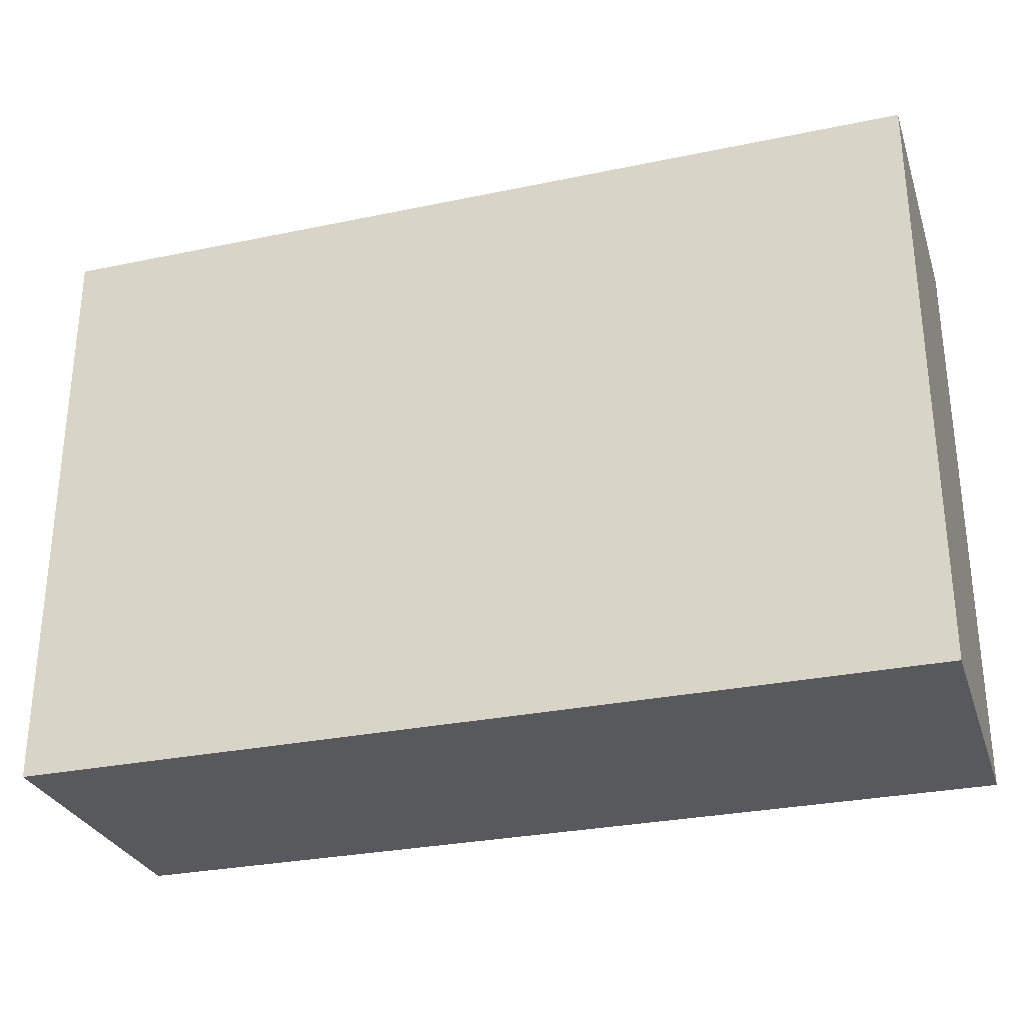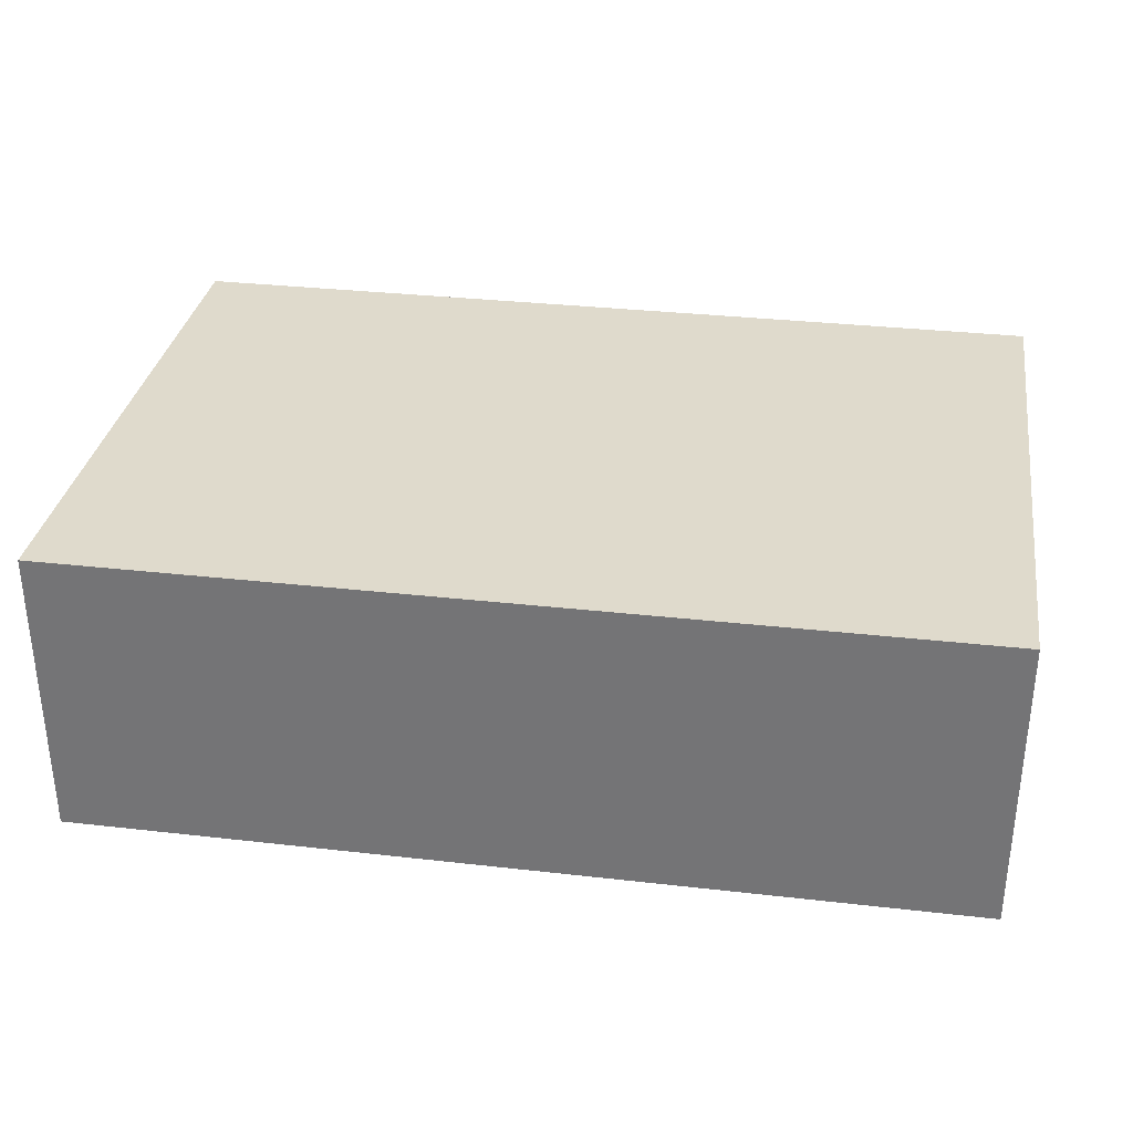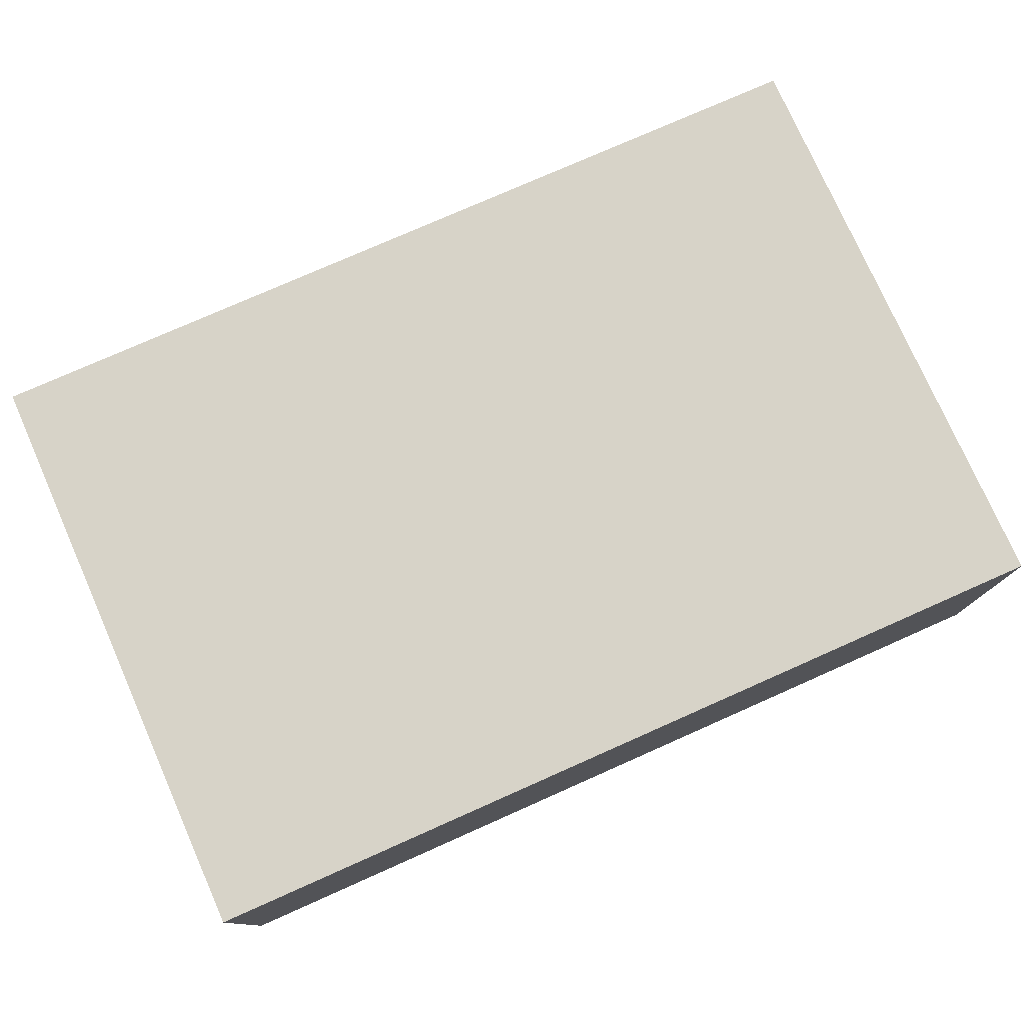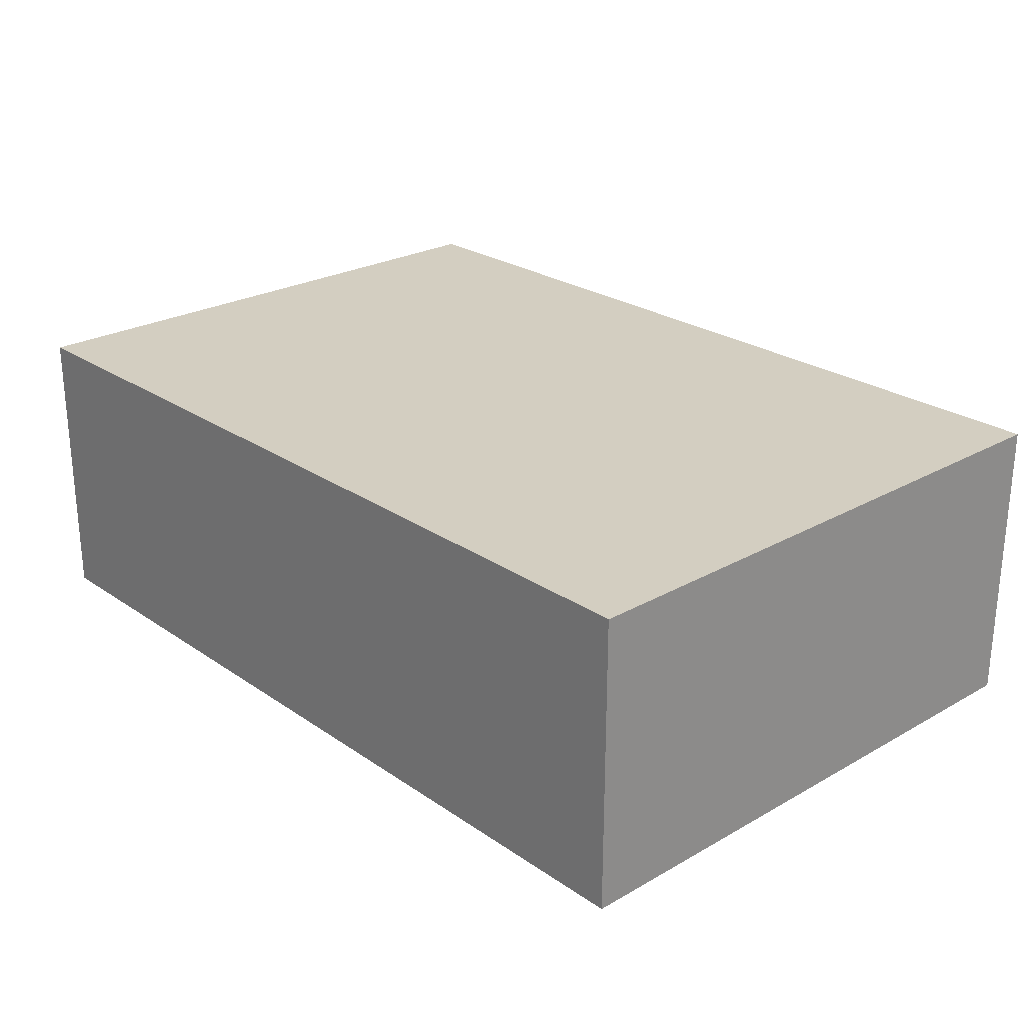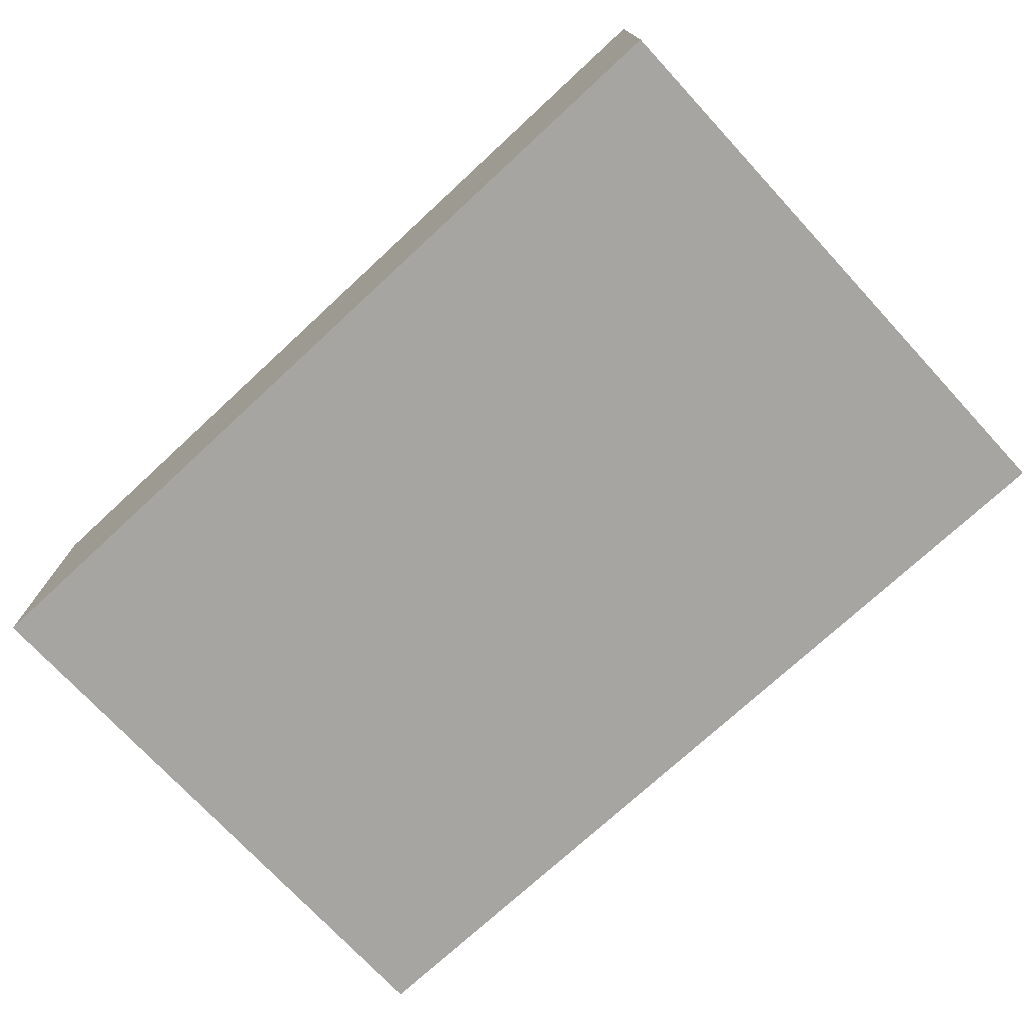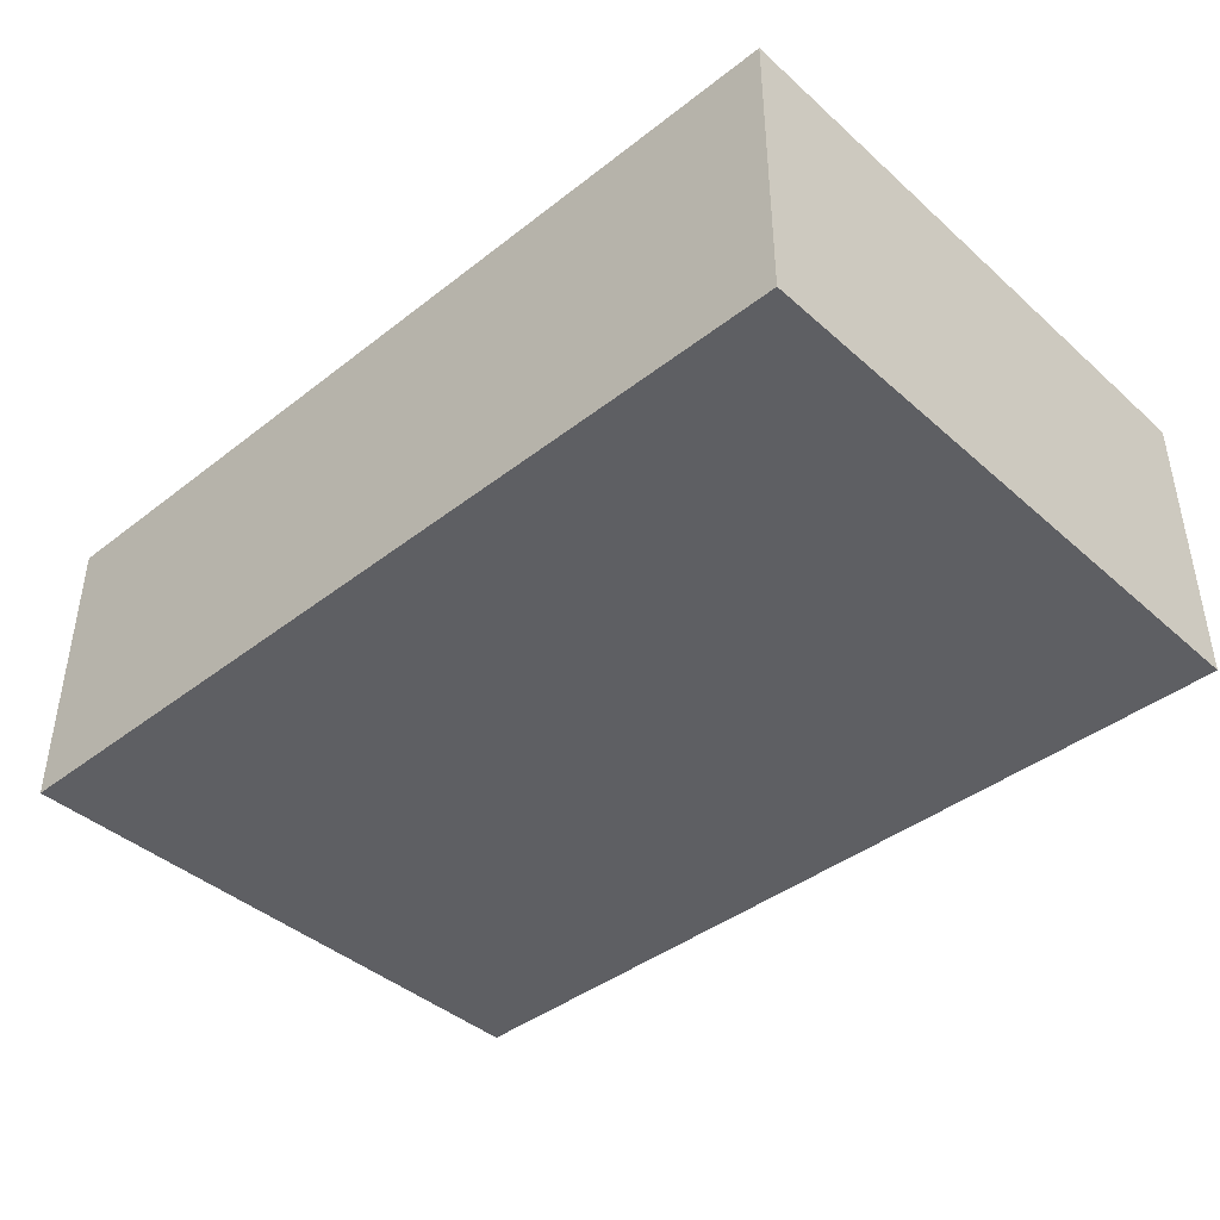
<metadata>
{"format":"obj","ext":"obj","renderer":"f3d","projection":"perspective","resolution":1024,"background":"white","views":[{"elev":-29.2,"azim":-162.8,"up":"+Y"},{"elev":32.4,"azim":-171.0,"up":"+Z"},{"elev":77.2,"azim":-23.9,"up":"+Z"},{"elev":25.1,"azim":-132.4,"up":"+Z"},{"elev":-73.9,"azim":42.8,"up":"+Z"},{"elev":-41.6,"azim":43.2,"up":"+Z"}]}
</metadata>
<code>
o
v -6 0.7 5
v -6 0.7 4.9
v -6 0.9 5
v -6 0.9 4.9
v -5.7 0.7 5
v -5.7 0.7 4.9
v -5.7 0.9 5
v -5.7 0.9 4.9
v -6 0.7 5
v -6 0.9 5
v -5.7 0.7 5
v -5.7 0.9 5
v -6 0.7 4.9
v -6 0.9 4.9
v -5.7 0.7 4.9
v -5.7 0.9 4.9
v -6 0.7 5
v -5.7 0.7 5
v -6 0.7 4.9
v -5.7 0.7 4.9
v -6 0.9 5
v -5.7 0.9 5
v -6 0.9 4.9
v -5.7 0.9 4.9
f 3 2 1
f 4 2 3
f 5 6 7
f 7 6 8
f 11 10 9
f 12 10 11
f 13 14 15
f 15 14 16
f 19 18 17
f 20 18 19
f 21 22 23
f 23 22 24

</code>
